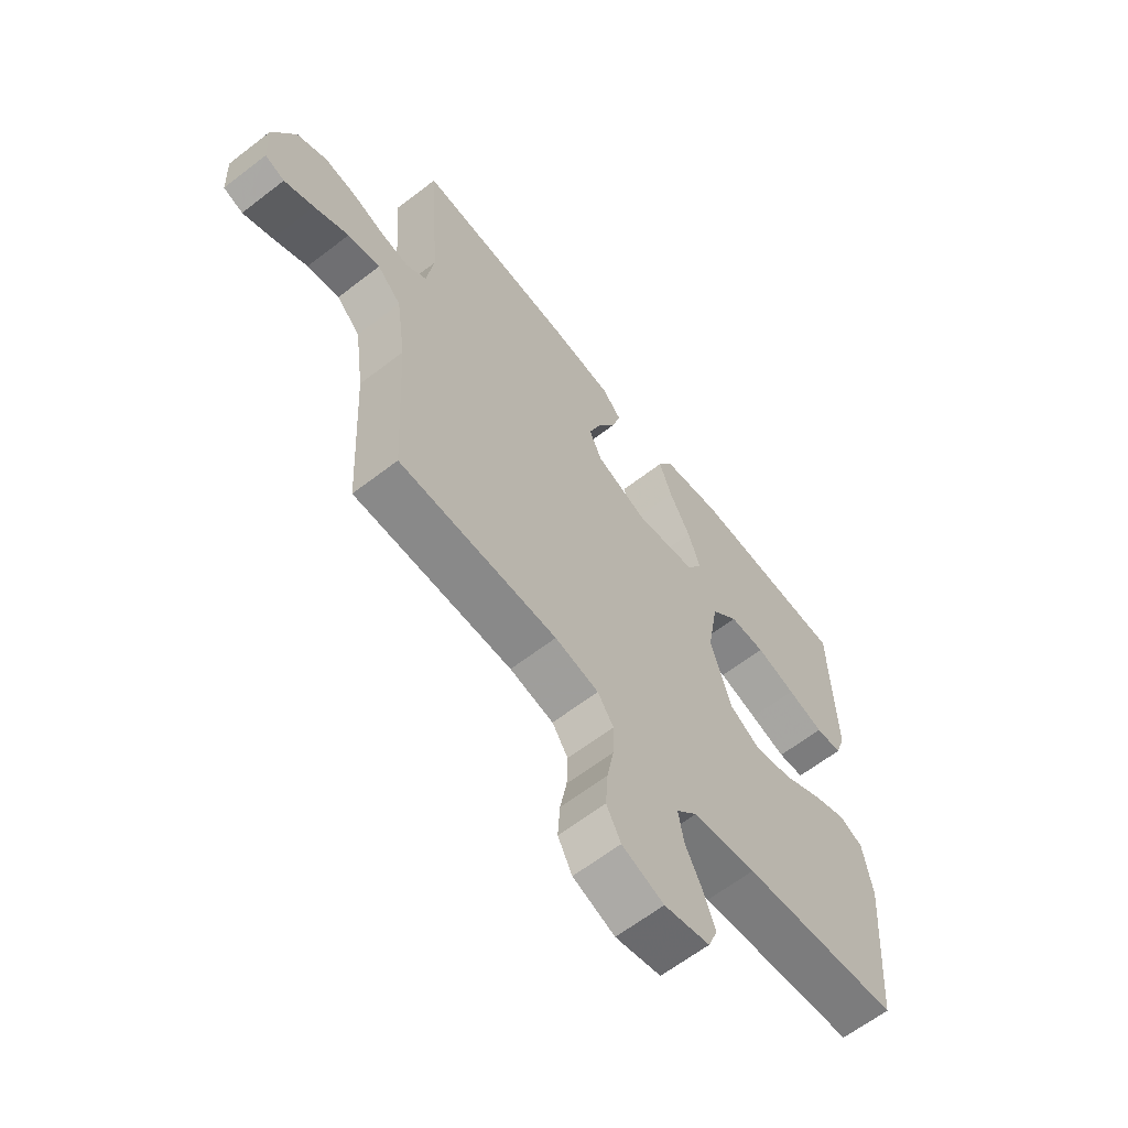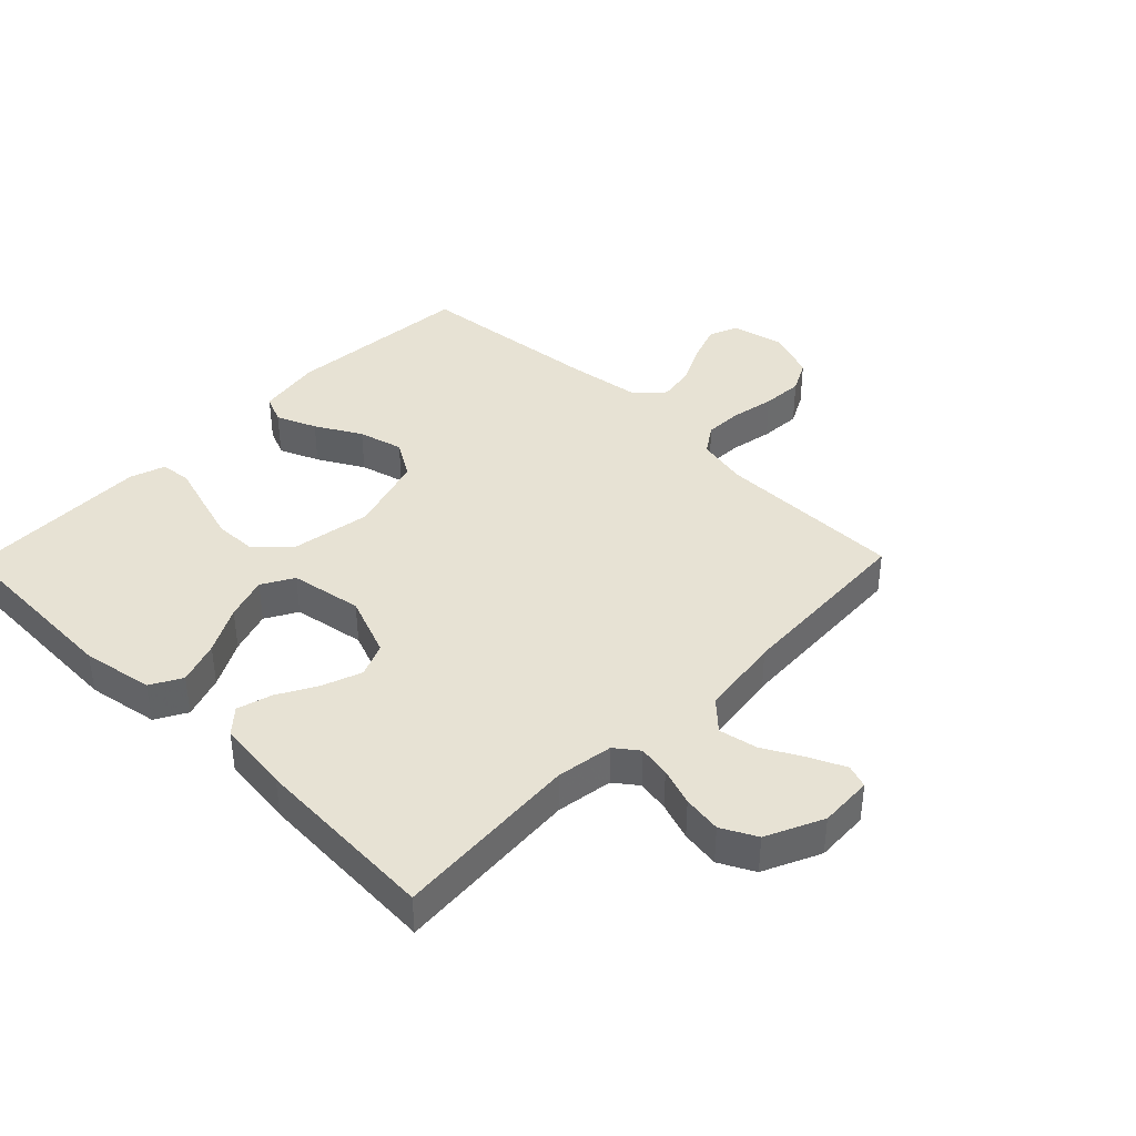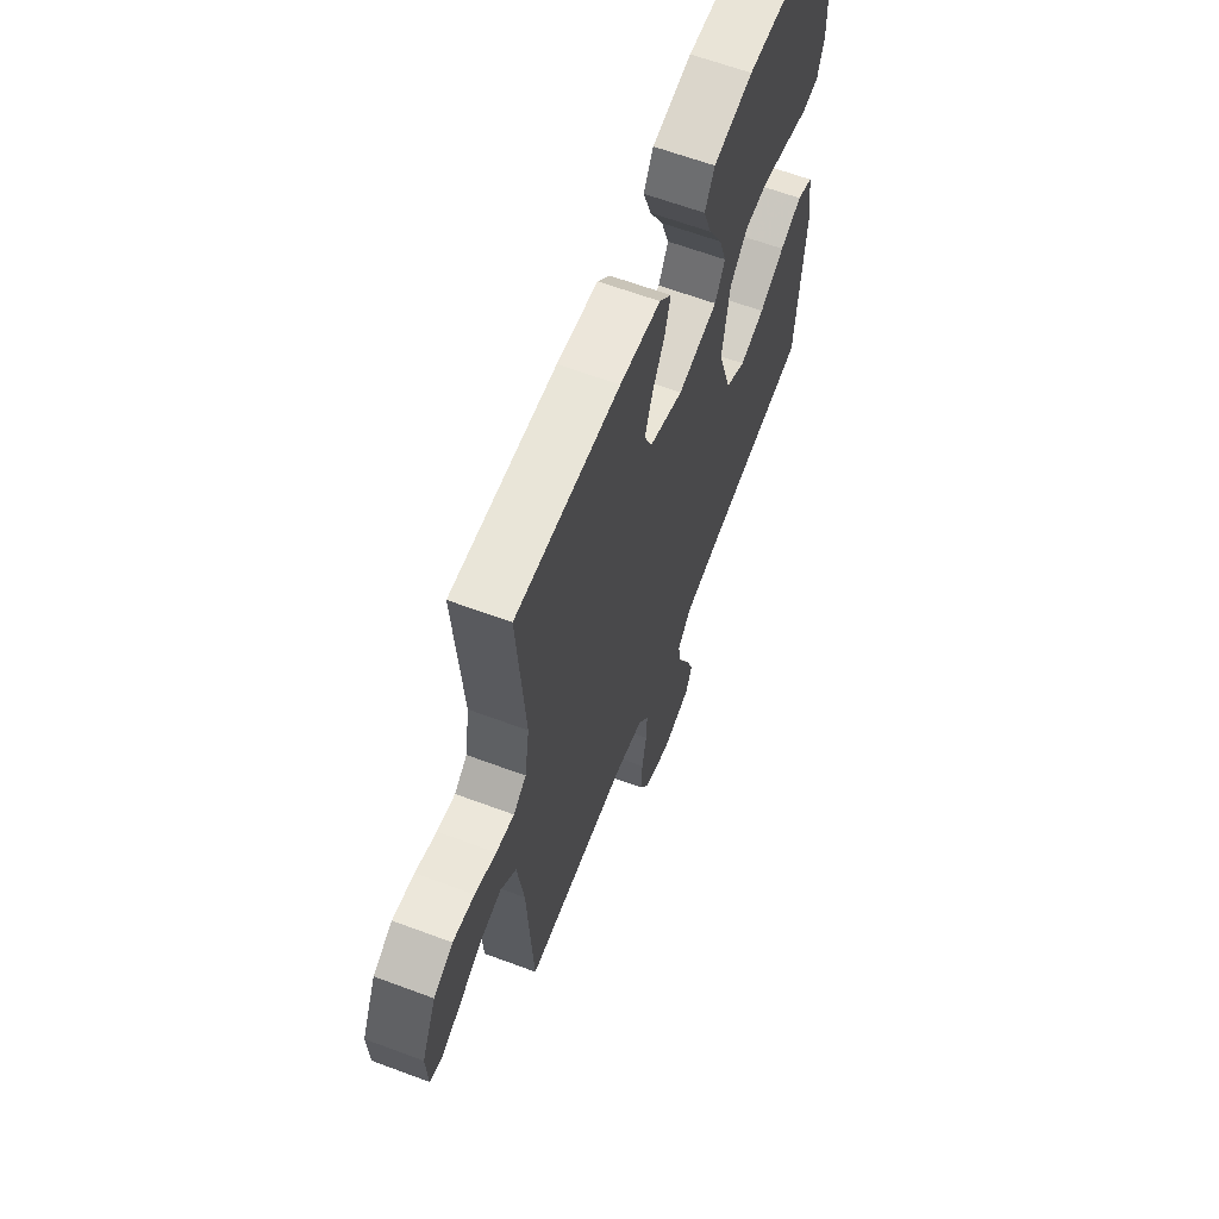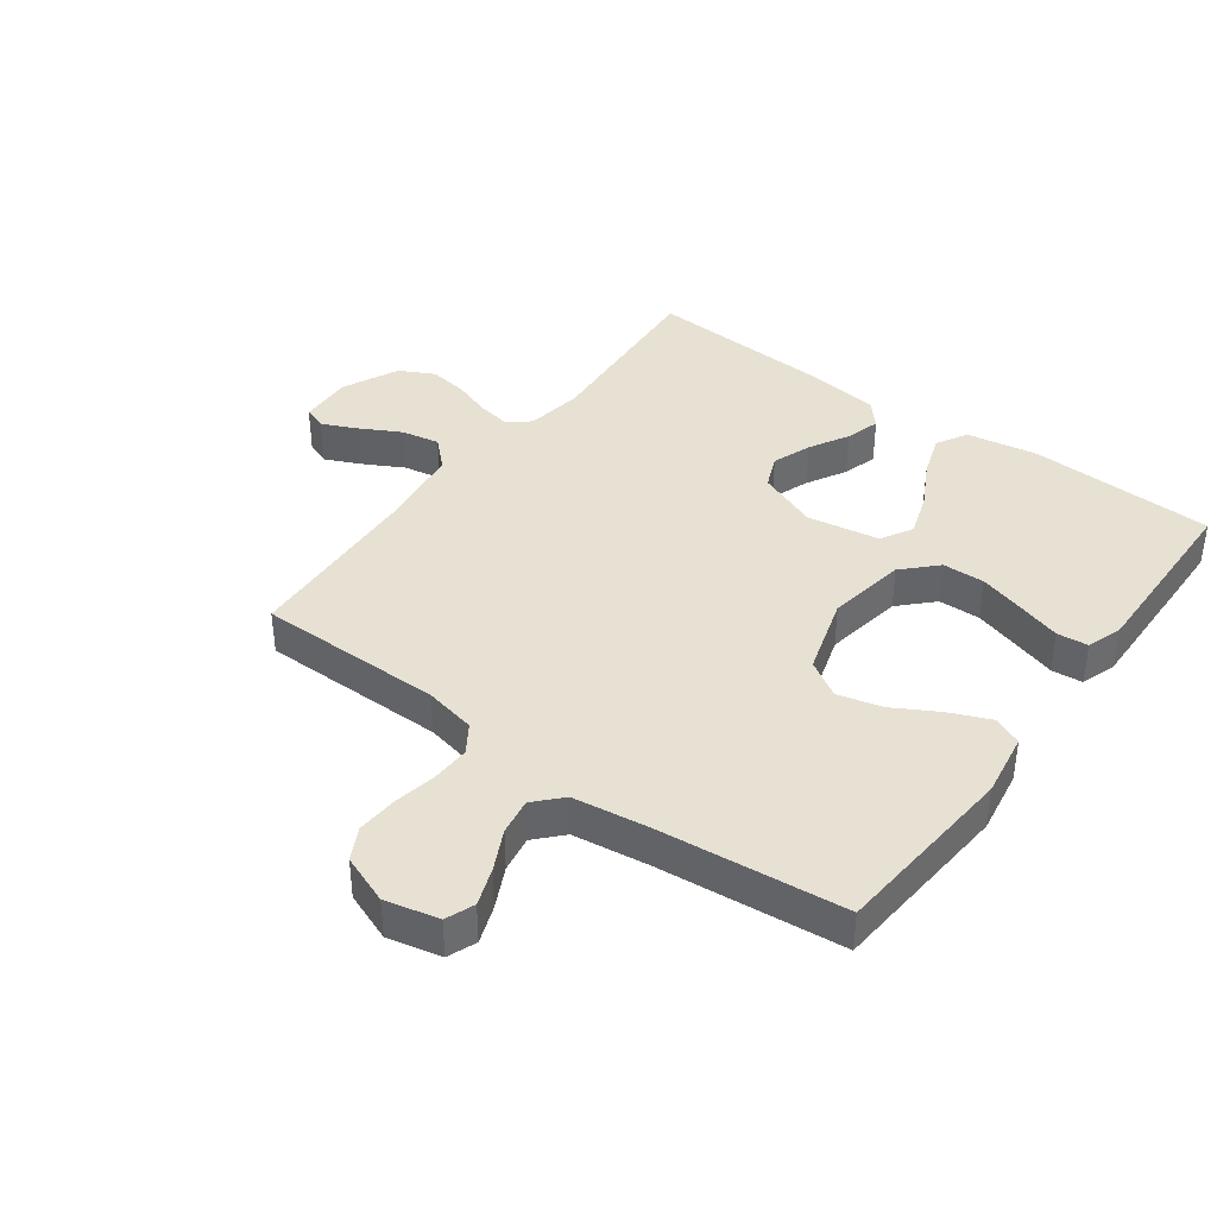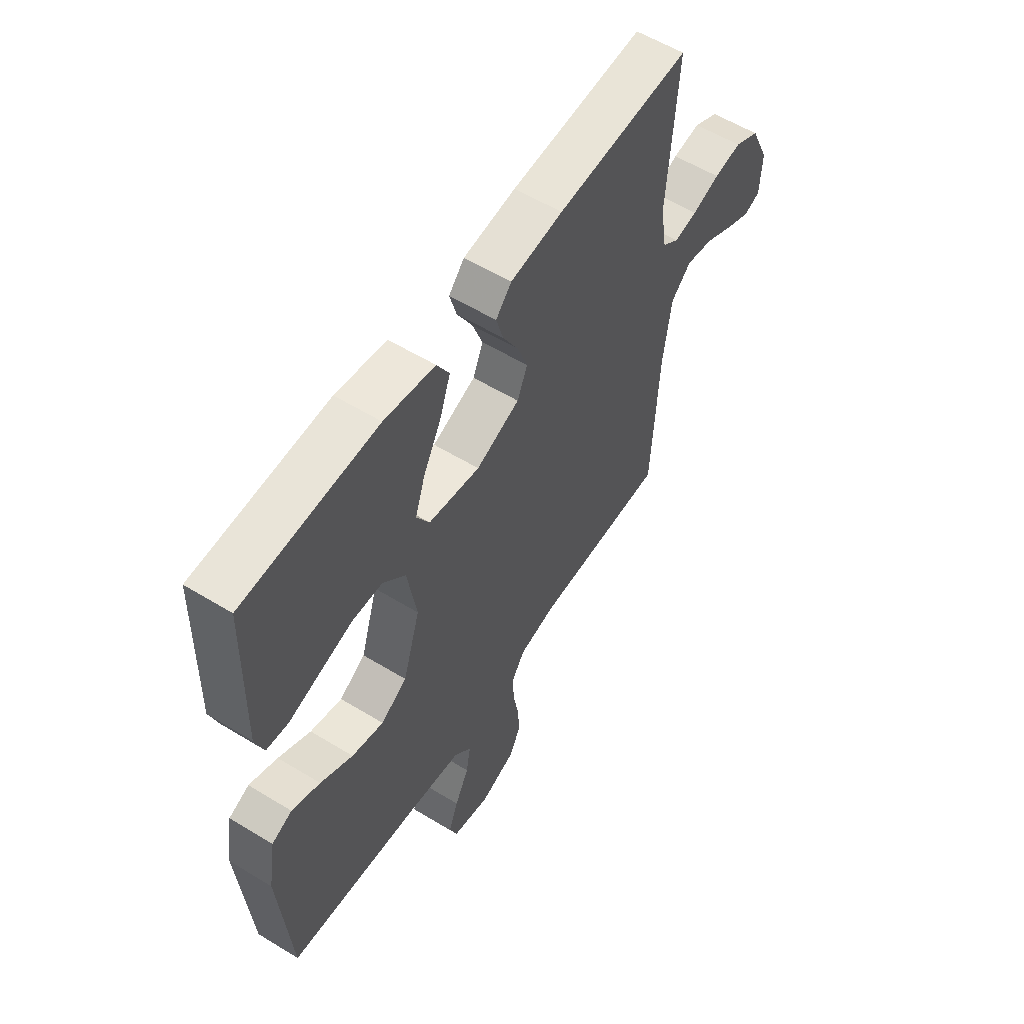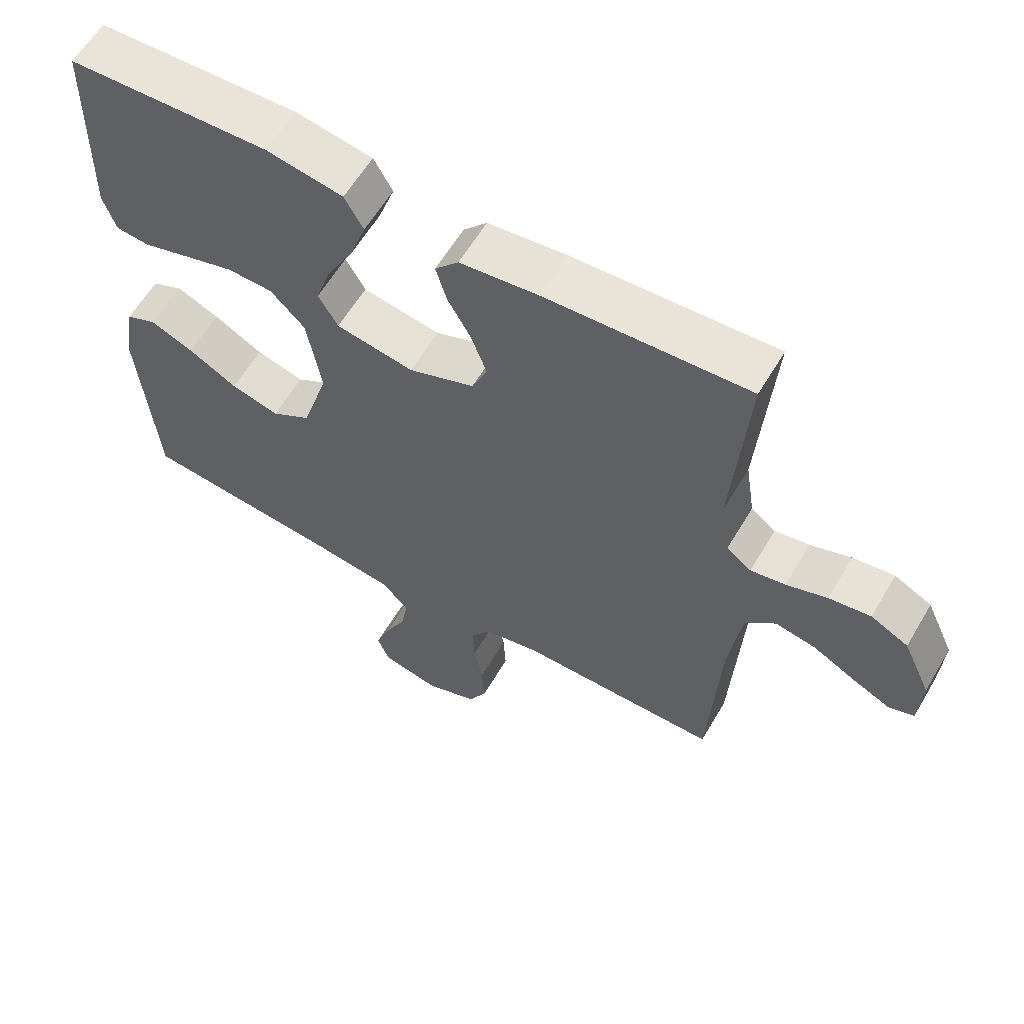
<metadata>
{"format":"obj","ext":"obj","renderer":"f3d","projection":"perspective","resolution":1024,"background":"white","views":[{"elev":-63.1,"azim":128.0,"up":"+Z"},{"elev":39.8,"azim":44.4,"up":"+Y"},{"elev":63.2,"azim":110.7,"up":"+Z"},{"elev":39.4,"azim":-143.5,"up":"+Y"},{"elev":57.5,"azim":-57.6,"up":"+Z"},{"elev":60.6,"azim":30.5,"up":"+Z"}]}
</metadata>
<code>
v 0.5 0.07 -0.5
v 0.2 0.07 -0.5
v 0.117 0.07 -0.517
v 0.087 0.07 -0.562
v 0.089 0.07 -0.624
v 0.102 0.07 -0.693
v 0.106 0.07 -0.759
v 0.079 0.07 -0.811
v 0 0.07 -0.841
v -0.086 0.07 -0.821
v -0.104 0.07 -0.775
v -0.082 0.07 -0.715
v -0.05 0.07 -0.65
v -0.04 0.07 -0.591
v -0.08 0.07 -0.548
v -0.2 0.07 -0.531
v -0.5 0.07 -0.5
v -0.524 0.07 -0.2
v -0.507 0.07 -0.096
v -0.461 0.07 -0.076
v -0.397 0.07 -0.103
v -0.324 0.07 -0.144
v -0.252 0.07 -0.163
v -0.193 0.07 -0.127
v -0.154 0.07 0
v -0.175 0.07 0.127
v -0.226 0.07 0.179
v -0.294 0.07 0.181
v -0.369 0.07 0.159
v -0.438 0.07 0.138
v -0.488 0.07 0.143
v -0.507 0.07 0.2
v -0.5 0.07 0.5
v -0.2 0.07 0.511
v -0.086 0.07 0.491
v -0.058 0.07 0.441
v -0.082 0.07 0.372
v -0.122 0.07 0.297
v -0.145 0.07 0.228
v -0.116 0.07 0.177
v 0 0.07 0.157
v 0.098 0.07 0.195
v 0.121 0.07 0.249
v 0.098 0.07 0.312
v 0.063 0.07 0.375
v 0.047 0.07 0.431
v 0.082 0.07 0.47
v 0.2 0.07 0.484
v 0.5 0.07 0.5
v 0.478 0.07 0.2
v 0.492 0.07 0.109
v 0.529 0.07 0.081
v 0.581 0.07 0.09
v 0.642 0.07 0.111
v 0.704 0.07 0.12
v 0.76 0.07 0.091
v 0.802 0.07 0
v 0.798 0.07 -0.086
v 0.761 0.07 -0.099
v 0.705 0.07 -0.073
v 0.64 0.07 -0.038
v 0.579 0.07 -0.026
v 0.534 0.07 -0.069
v 0.516 0.07 -0.2
v 0.5 0 -0.5
v 0.2 0 -0.5
v 0.117 0 -0.517
v 0.087 0 -0.562
v 0.089 0 -0.624
v 0.102 0 -0.693
v 0.106 0 -0.759
v 0.079 0 -0.811
v 0 0 -0.841
v -0.086 0 -0.821
v -0.104 0 -0.775
v -0.082 0 -0.715
v -0.05 0 -0.65
v -0.04 0 -0.591
v -0.08 0 -0.548
v -0.2 0 -0.531
v -0.5 0 -0.5
v -0.524 0 -0.2
v -0.507 0 -0.096
v -0.461 0 -0.076
v -0.397 0 -0.103
v -0.324 0 -0.144
v -0.252 0 -0.163
v -0.193 0 -0.127
v -0.154 0 0
v -0.175 0 0.127
v -0.226 0 0.179
v -0.294 0 0.181
v -0.369 0 0.159
v -0.438 0 0.138
v -0.488 0 0.143
v -0.507 0 0.2
v -0.5 0 0.5
v -0.2 0 0.511
v -0.086 0 0.491
v -0.058 0 0.441
v -0.082 0 0.372
v -0.122 0 0.297
v -0.145 0 0.228
v -0.116 0 0.177
v 0 0 0.157
v 0.098 0 0.195
v 0.121 0 0.249
v 0.098 0 0.312
v 0.063 0 0.375
v 0.047 0 0.431
v 0.082 0 0.47
v 0.2 0 0.484
v 0.5 0 0.5
v 0.478 0 0.2
v 0.492 0 0.109
v 0.529 0 0.081
v 0.581 0 0.09
v 0.642 0 0.111
v 0.704 0 0.12
v 0.76 0 0.091
v 0.802 0 0
v 0.798 0 -0.086
v 0.761 0 -0.099
v 0.705 0 -0.073
v 0.64 0 -0.038
v 0.579 0 -0.026
v 0.534 0 -0.069
v 0.516 0 -0.2
f 59 60 61
f 58 59 61
f 57 58 61
f 56 57 61
f 55 56 61
f 54 55 61
f 53 54 61
f 52 53 61 62
f 51 52 62 63
f 48 49 50
f 47 48 50
f 46 47 50
f 45 46 50
f 44 45 50
f 43 44 50 51
f 51 63 64
f 43 51 64
f 42 43 64
f 36 37 38
f 35 36 38
f 34 35 38
f 33 34 38
f 32 33 38
f 31 32 38
f 30 31 38
f 29 30 38
f 28 29 38 39
f 27 28 39 40
f 20 21 22
f 19 20 22
f 18 19 22
f 17 18 22
f 16 17 22
f 15 16 22 23
f 14 15 23 24
f 11 12 13
f 10 11 13
f 9 10 13
f 8 9 13
f 7 8 13
f 6 7 13
f 5 6 13
f 4 5 13 14
f 14 24 25
f 4 14 25
f 3 4 25
f 64 1 2
f 42 64 2
f 41 42 2
f 26 27 40 41
f 25 26 41
f 3 25 41
f 2 3 41
f 125 124 123
f 125 123 122
f 125 122 121
f 125 121 120
f 125 120 119
f 125 119 118
f 125 118 117
f 126 125 117 116
f 127 126 116 115
f 114 113 112
f 114 112 111
f 114 111 110
f 114 110 109
f 114 109 108
f 115 114 108 107
f 128 127 115
f 128 115 107
f 128 107 106
f 102 101 100
f 102 100 99
f 102 99 98
f 102 98 97
f 102 97 96
f 102 96 95
f 102 95 94
f 102 94 93
f 103 102 93 92
f 104 103 92 91
f 86 85 84
f 86 84 83
f 86 83 82
f 86 82 81
f 86 81 80
f 87 86 80 79
f 88 87 79 78
f 77 76 75
f 77 75 74
f 77 74 73
f 77 73 72
f 77 72 71
f 77 71 70
f 77 70 69
f 78 77 69 68
f 89 88 78
f 89 78 68
f 89 68 67
f 66 65 128
f 66 128 106
f 66 106 105
f 105 104 91 90
f 105 90 89
f 105 89 67
f 105 67 66
f 1 65 66 2
f 2 66 67 3
f 3 67 68 4
f 4 68 69 5
f 5 69 70 6
f 6 70 71 7
f 7 71 72 8
f 8 72 73 9
f 9 73 74 10
f 10 74 75 11
f 11 75 76 12
f 12 76 77 13
f 13 77 78 14
f 14 78 79 15
f 15 79 80 16
f 16 80 81 17
f 17 81 82 18
f 18 82 83 19
f 19 83 84 20
f 20 84 85 21
f 21 85 86 22
f 22 86 87 23
f 23 87 88 24
f 24 88 89 25
f 25 89 90 26
f 26 90 91 27
f 27 91 92 28
f 28 92 93 29
f 29 93 94 30
f 30 94 95 31
f 31 95 96 32
f 32 96 97 33
f 33 97 98 34
f 34 98 99 35
f 35 99 100 36
f 36 100 101 37
f 37 101 102 38
f 38 102 103 39
f 39 103 104 40
f 40 104 105 41
f 41 105 106 42
f 42 106 107 43
f 43 107 108 44
f 44 108 109 45
f 45 109 110 46
f 46 110 111 47
f 47 111 112 48
f 48 112 113 49
f 49 113 114 50
f 50 114 115 51
f 51 115 116 52
f 52 116 117 53
f 53 117 118 54
f 54 118 119 55
f 55 119 120 56
f 56 120 121 57
f 57 121 122 58
f 58 122 123 59
f 59 123 124 60
f 60 124 125 61
f 61 125 126 62
f 62 126 127 63
f 63 127 128 64
f 64 128 65 1

</code>
